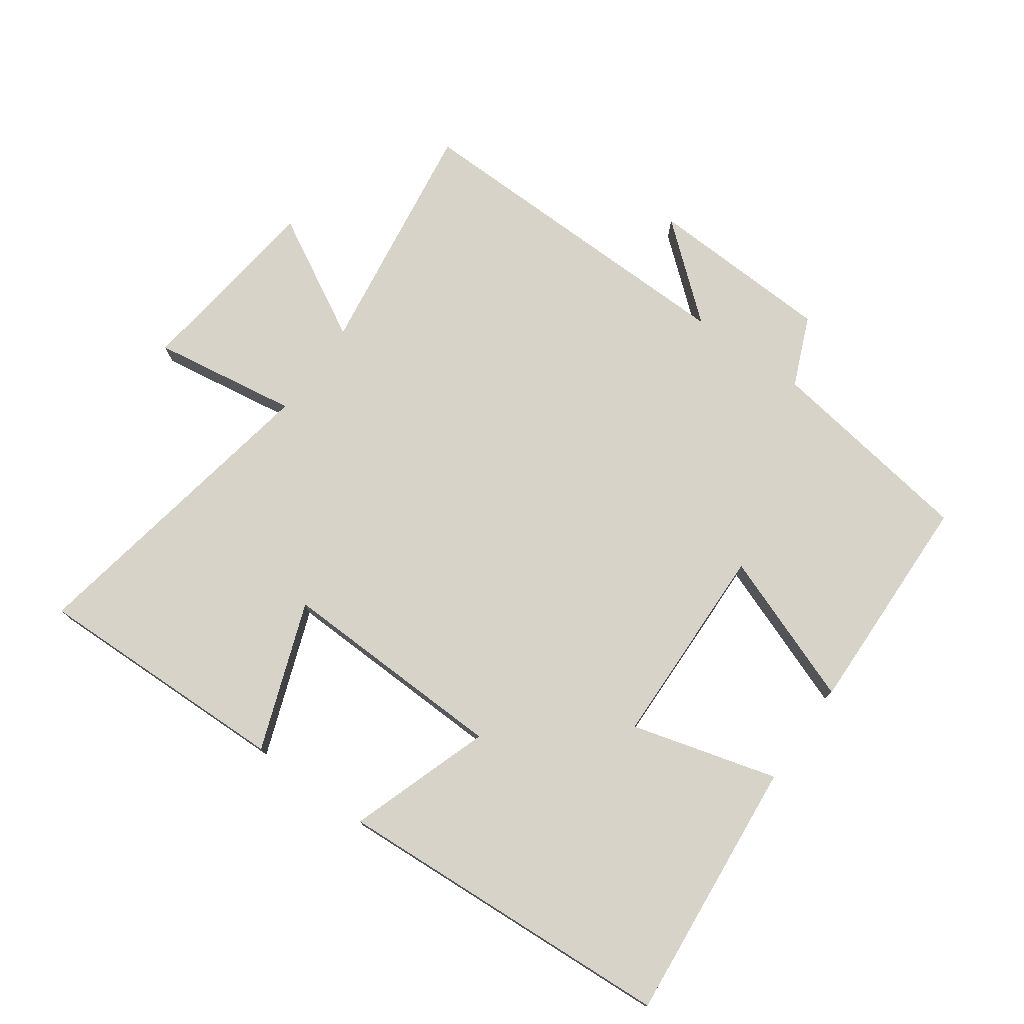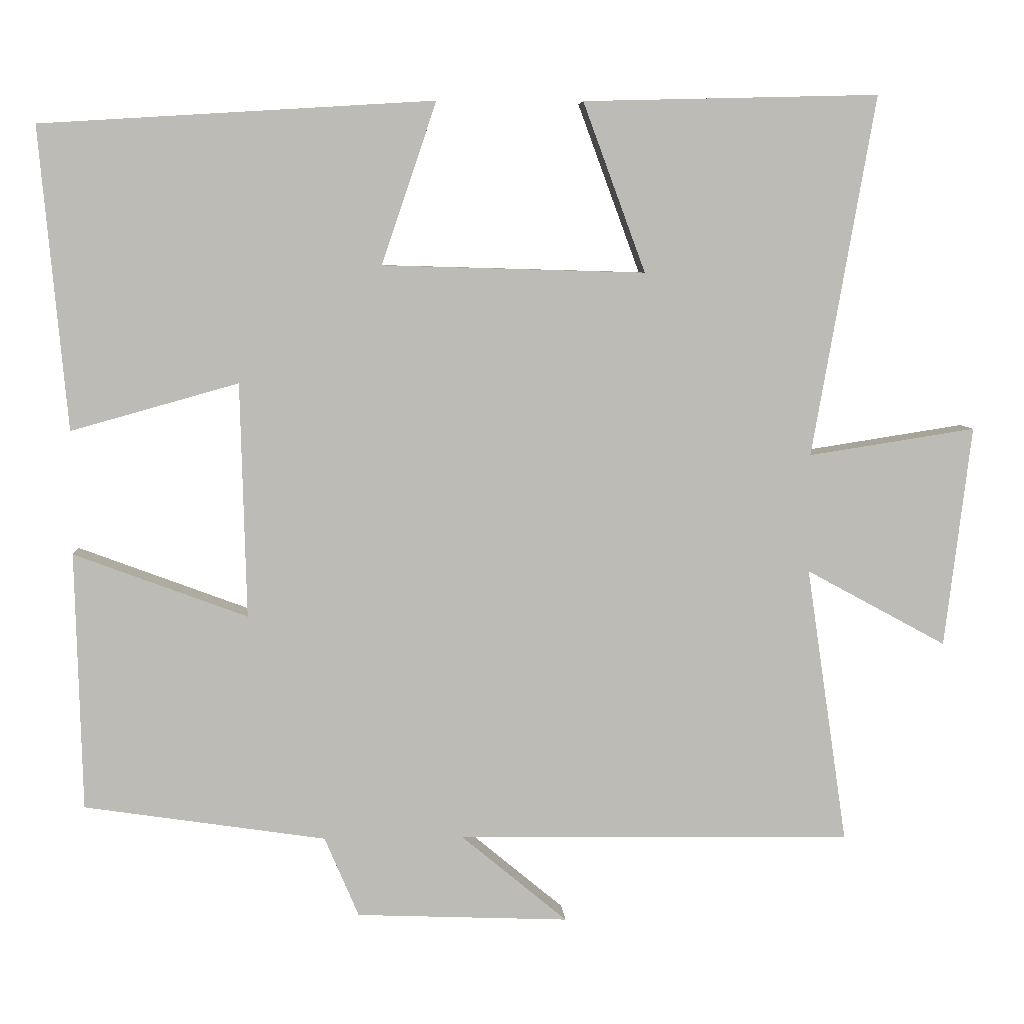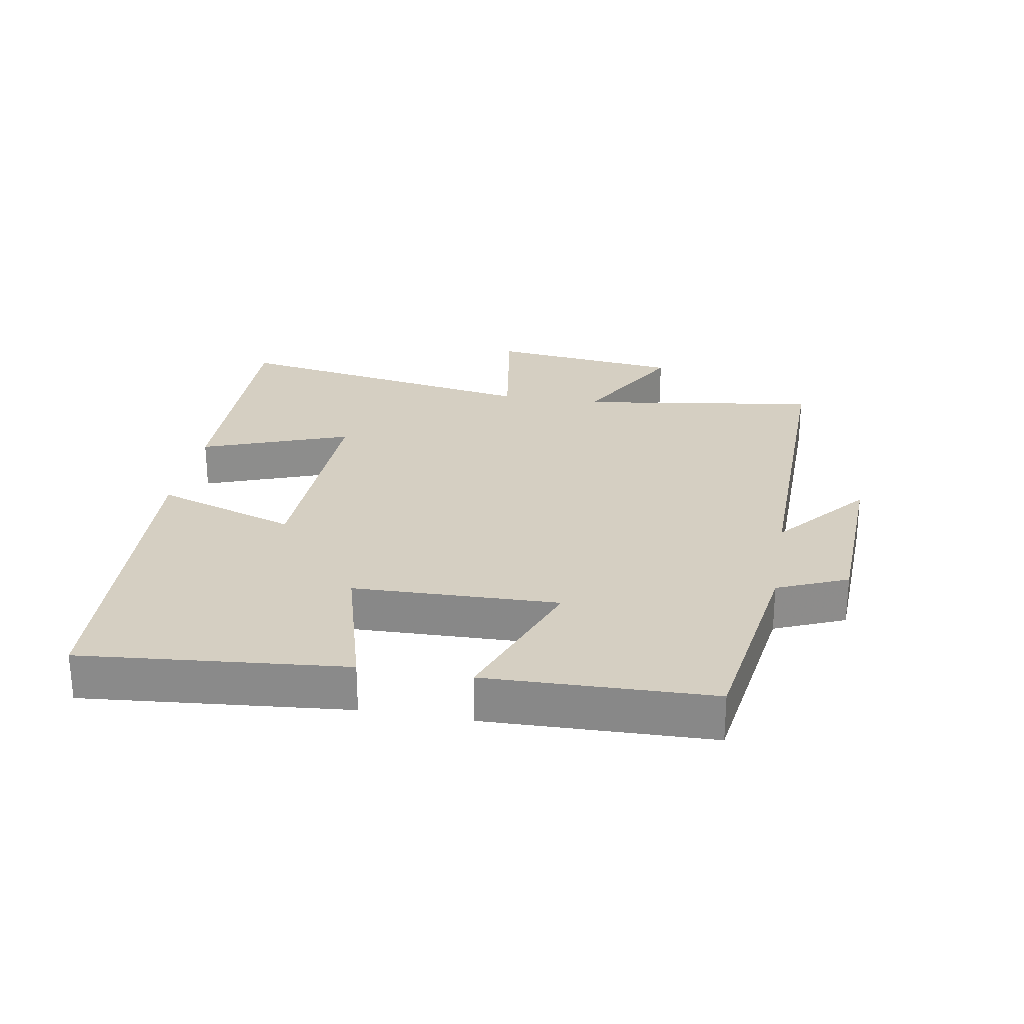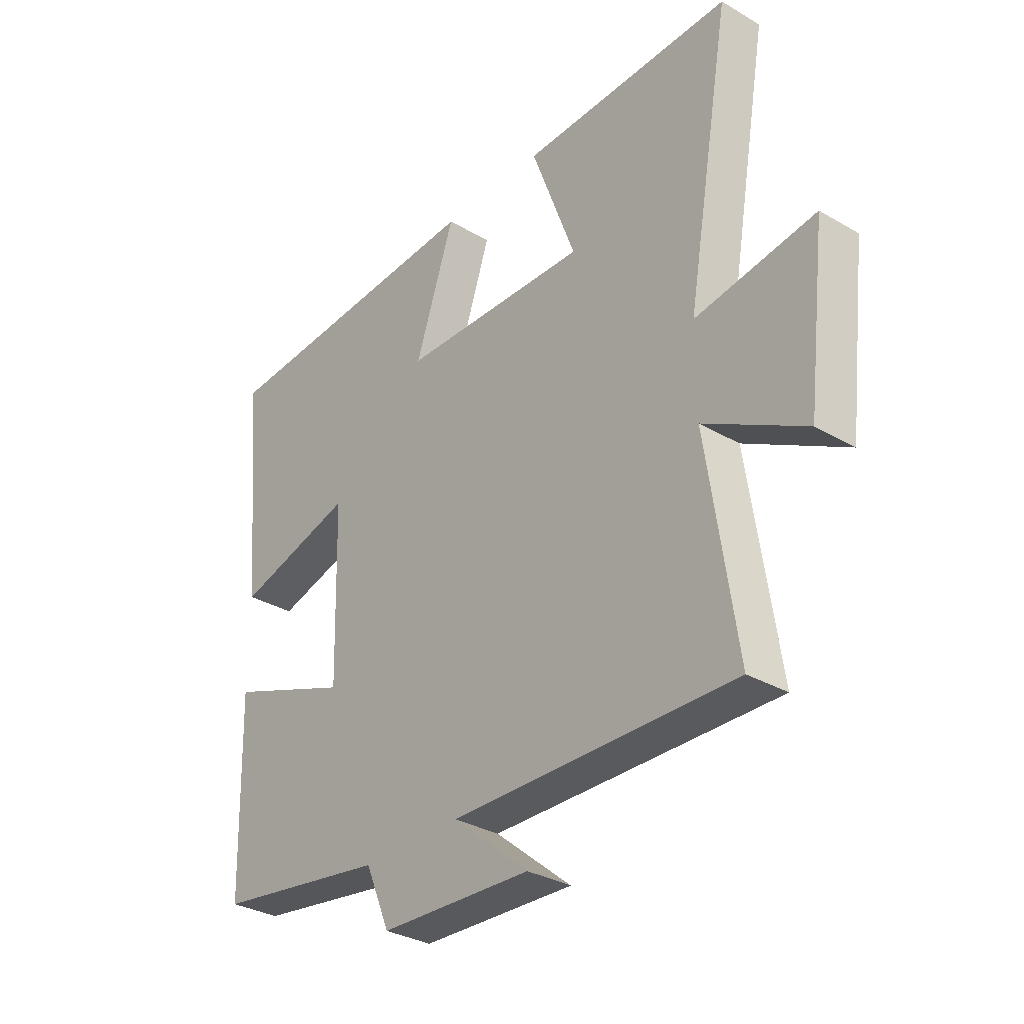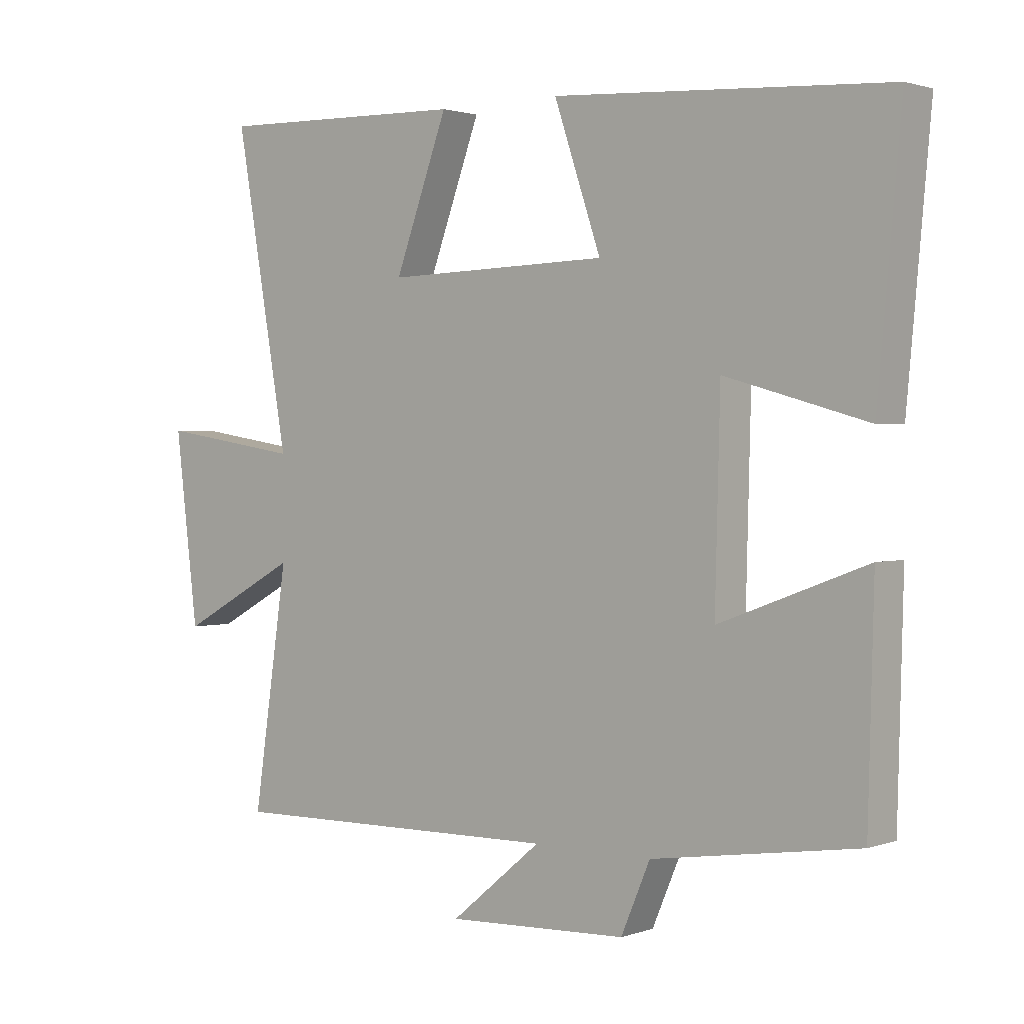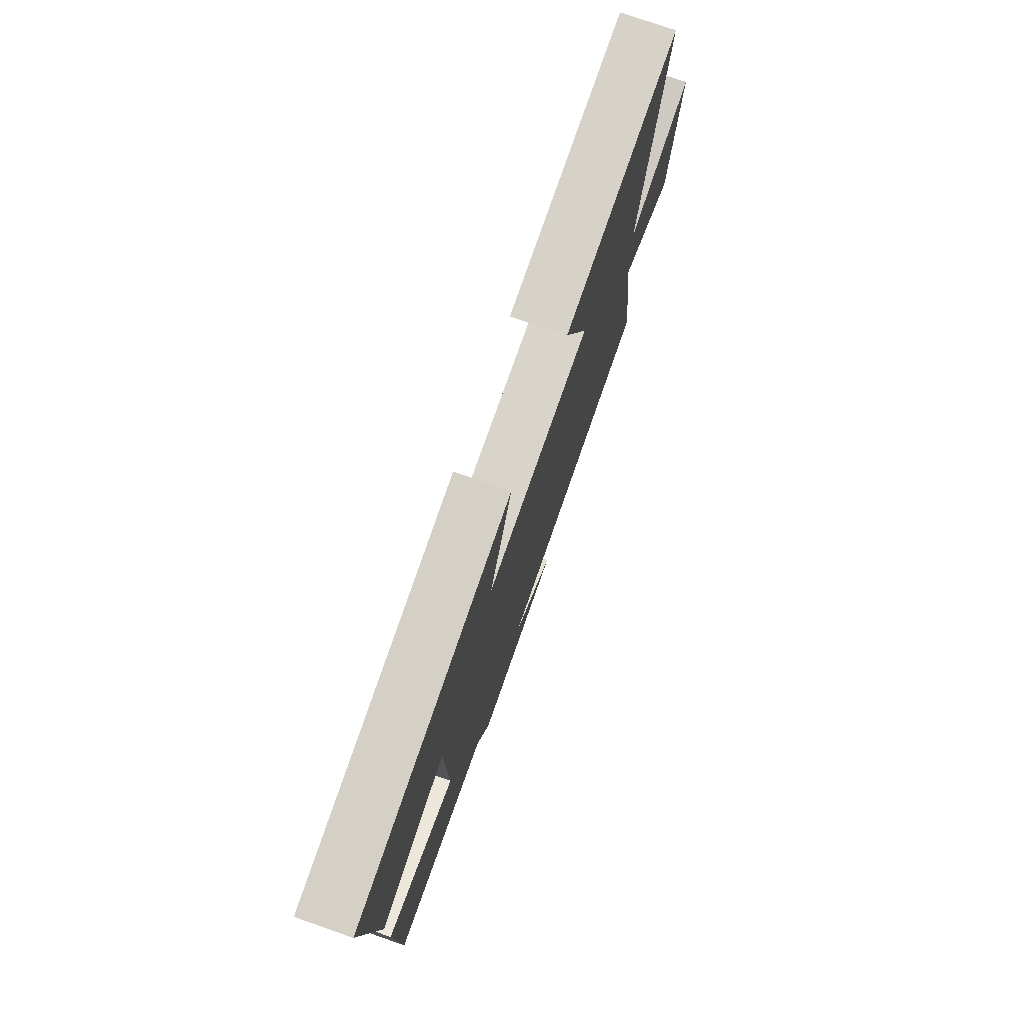
<metadata>
{"format":"obj","ext":"obj","renderer":"f3d","projection":"perspective","resolution":1024,"background":"white","views":[{"elev":75.9,"azim":35.6,"up":"+Y"},{"elev":6.3,"azim":176.2,"up":"+Z"},{"elev":25.9,"azim":99.8,"up":"+Y"},{"elev":-32.0,"azim":-129.4,"up":"+Z"},{"elev":1.6,"azim":39.4,"up":"+Z"},{"elev":76.5,"azim":109.2,"up":"+Z"}]}
</metadata>
<code>
v -0.555 0.07 -0.509
v -0.5 0.07 -0.136
v -0.689 0.07 -0.239
v -0.725 0.07 0.059
v -0.5 0.07 0.024
v -0.585 0.07 0.51
v -0.187 0.07 0.5
v -0.271 0.07 0.272
v 0.083 0.07 0.282
v 0.009 0.07 0.5
v 0.537 0.07 0.468
v 0.5 0.07 0.062
v 0.275 0.07 0.125
v 0.267 0.07 -0.191
v 0.5 0.07 -0.104
v 0.491 0.07 -0.451
v 0.166 0.07 -0.5
v 0.12 0.07 -0.608
v -0.166 0.07 -0.62
v -0.022 0.07 -0.5
v -0.555 0 -0.509
v -0.5 0 -0.136
v -0.689 0 -0.239
v -0.725 0 0.059
v -0.5 0 0.024
v -0.585 0 0.51
v -0.187 0 0.5
v -0.271 0 0.272
v 0.083 0 0.282
v 0.009 0 0.5
v 0.537 0 0.468
v 0.5 0 0.062
v 0.275 0 0.125
v 0.267 0 -0.191
v 0.5 0 -0.104
v 0.491 0 -0.451
v 0.166 0 -0.5
v 0.12 0 -0.608
v -0.166 0 -0.62
v -0.022 0 -0.5
f 17 18 19 20
f 16 17 20
f 15 16 20
f 14 15 20
f 20 1 2
f 14 20 2
f 13 14 2
f 11 12 13
f 10 11 13
f 9 10 13
f 8 9 13 2
f 5 6 7 8
f 5 8 2 3
f 3 4 5
f 40 39 38 37
f 40 37 36
f 40 36 35
f 40 35 34
f 22 21 40
f 22 40 34
f 22 34 33
f 33 32 31
f 33 31 30
f 33 30 29
f 22 33 29 28
f 28 27 26 25
f 23 22 28 25
f 25 24 23
f 1 21 22 2
f 2 22 23 3
f 3 23 24 4
f 4 24 25 5
f 5 25 26 6
f 6 26 27 7
f 7 27 28 8
f 8 28 29 9
f 9 29 30 10
f 10 30 31 11
f 11 31 32 12
f 12 32 33 13
f 13 33 34 14
f 14 34 35 15
f 15 35 36 16
f 16 36 37 17
f 17 37 38 18
f 18 38 39 19
f 19 39 40 20
f 20 40 21 1

</code>
